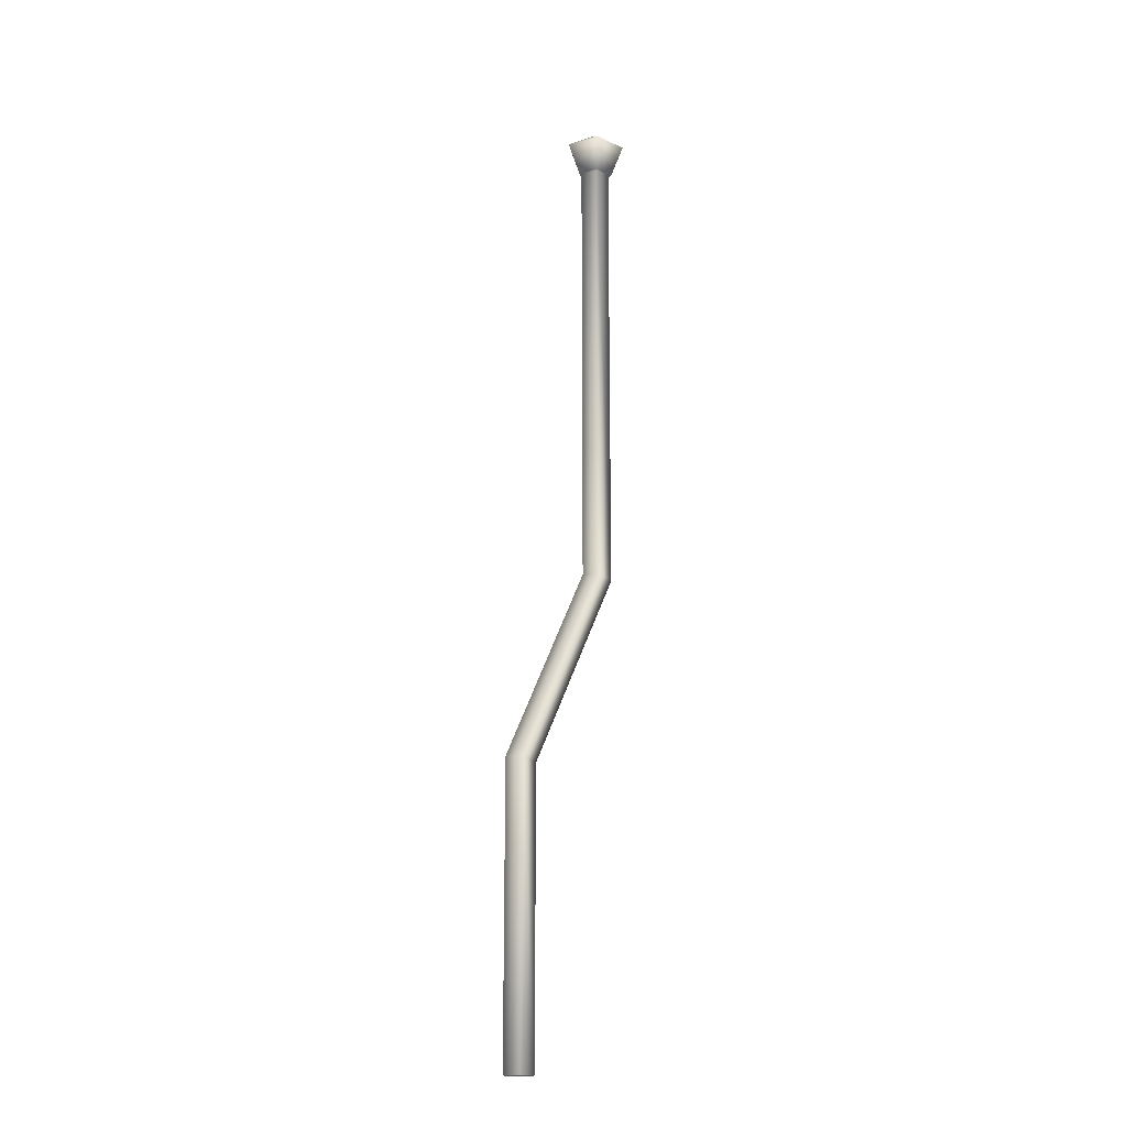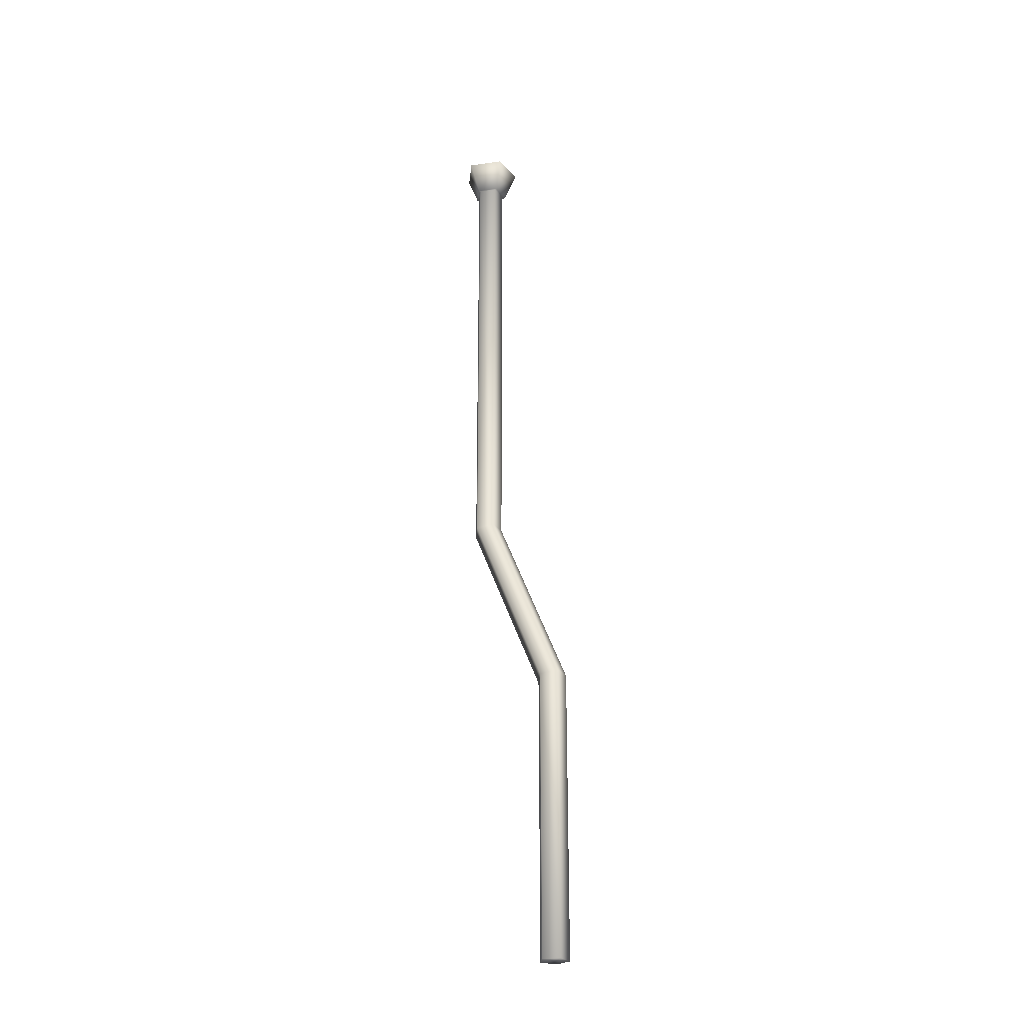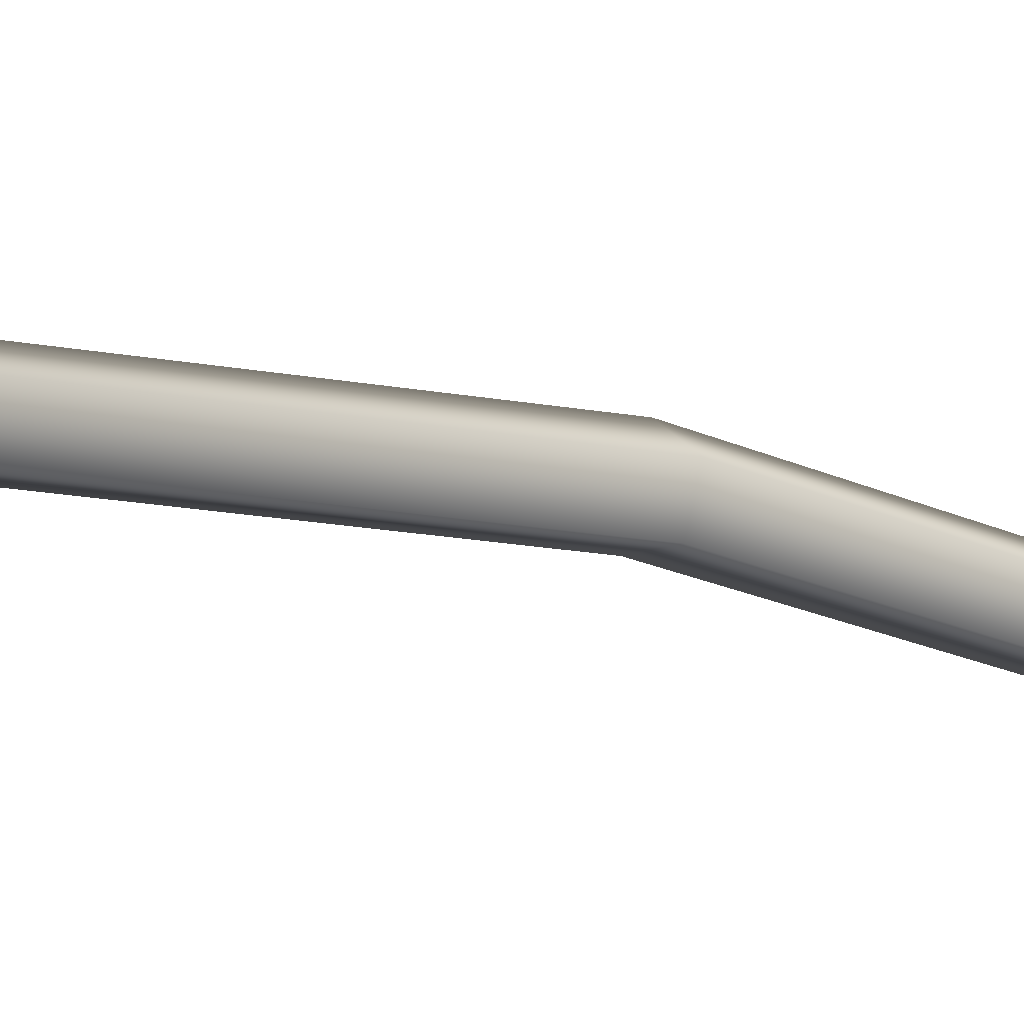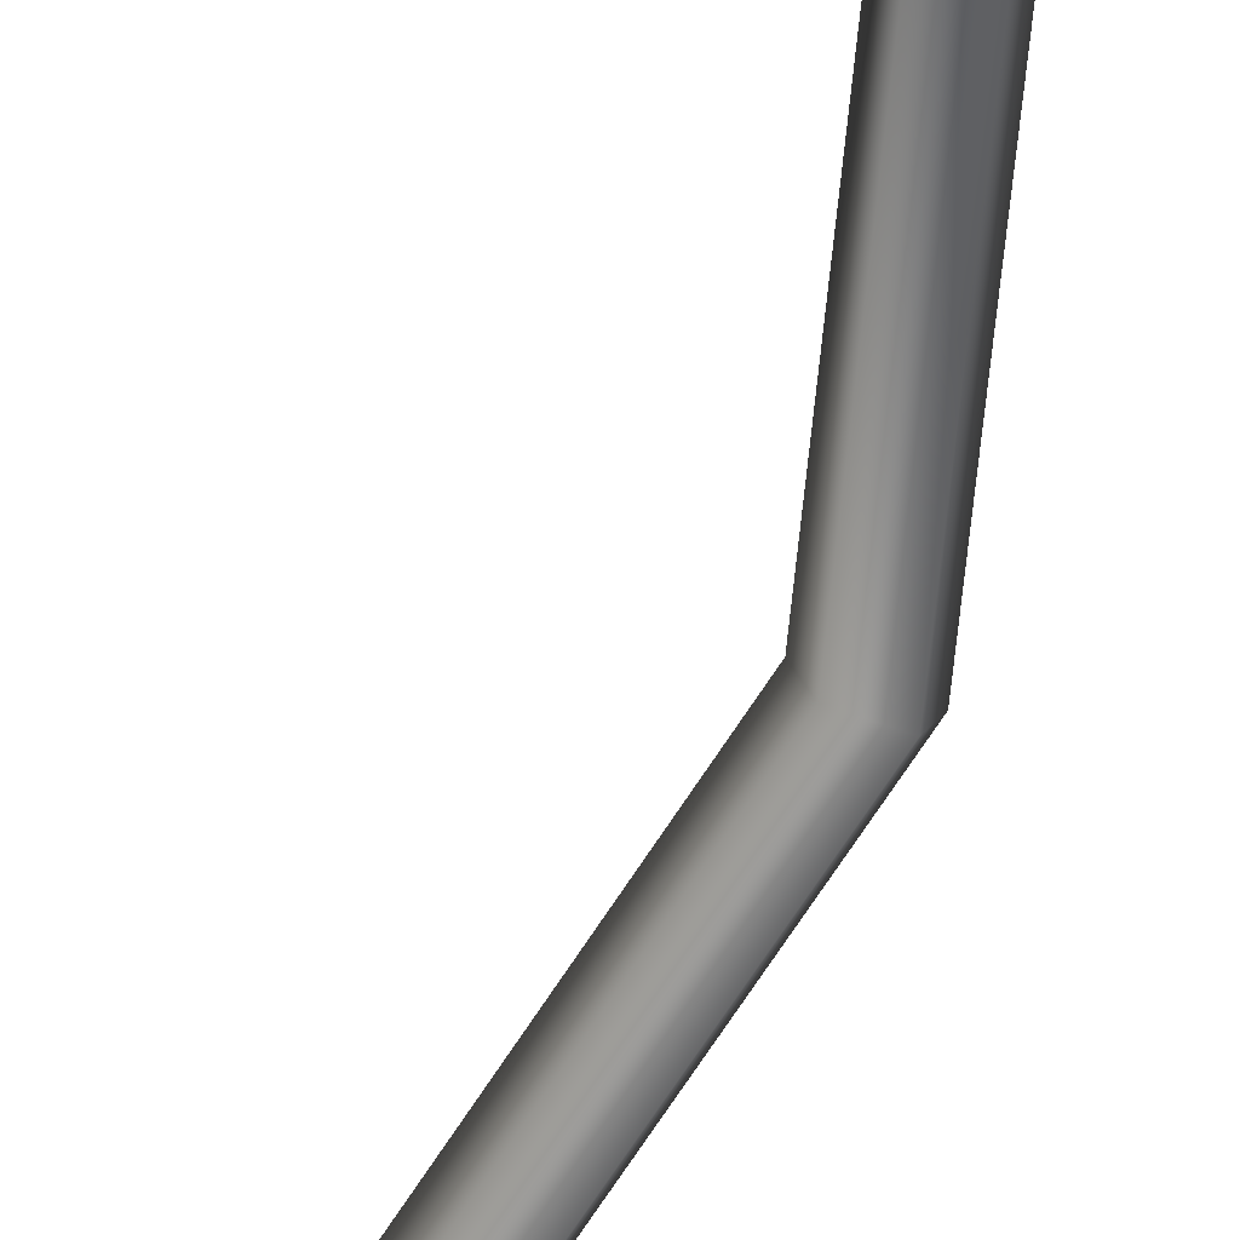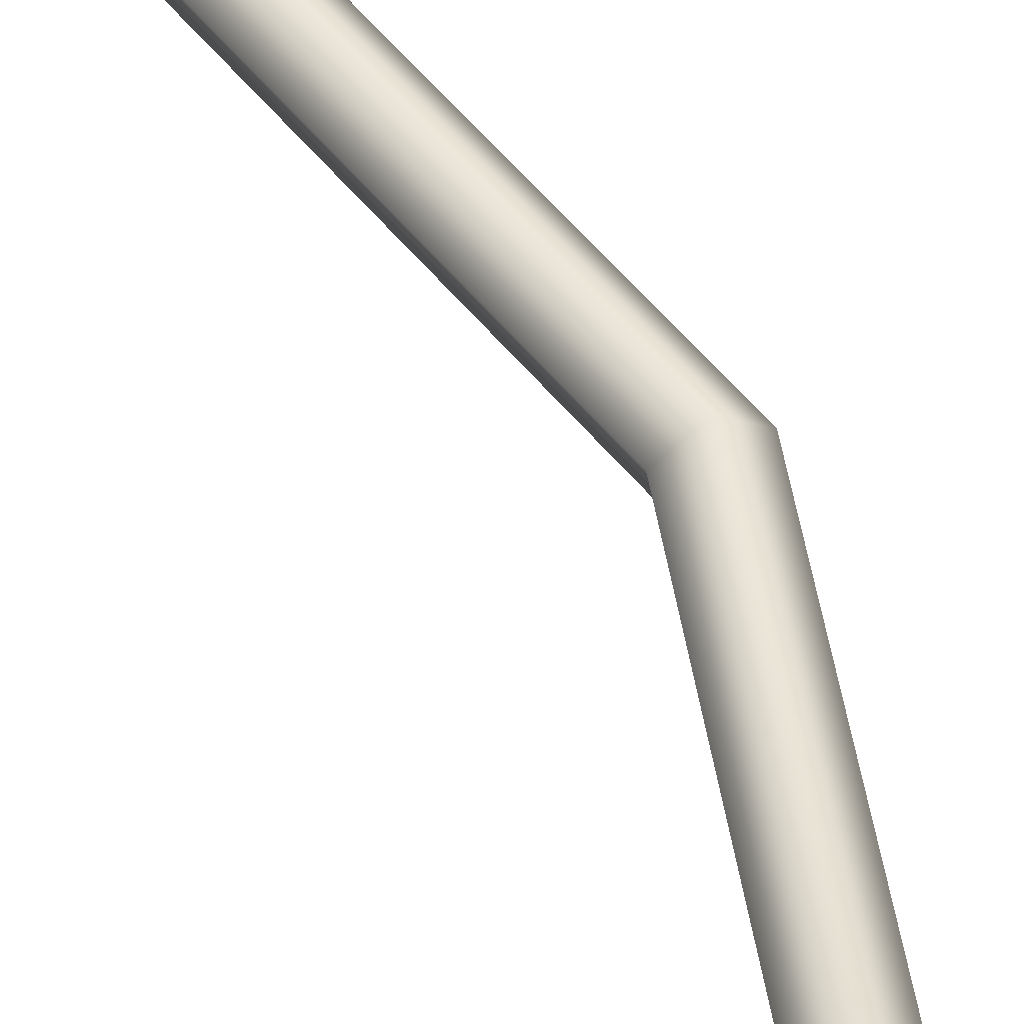
<metadata>
{"format":"obj","ext":"obj","renderer":"f3d","projection":"perspective","resolution":1024,"background":"white","views":[{"elev":-17.6,"azim":136.6,"up":"+Y"},{"elev":-26.0,"azim":48.7,"up":"+Y"},{"elev":-11.4,"azim":-119.6,"up":"+Z"},{"elev":-69.0,"azim":174.1,"up":"+Z"},{"elev":49.4,"azim":170.6,"up":"+Z"}]}
</metadata>
<code>
o Component_58_9/Component_58_1_2/mesh104/mesh104-geometry#mesh104-geometry
v -0.1863 -0.2608 0.1747
v -0.1884 -0.1943 0.1732
v -0.1884 -0.2613 0.1732
v -0.1863 -0.1943 0.1747
v -0.1876 -0.2611 0.1707
v -0.1735 -0.2907 0.1732
v -0.1842 -0.2603 0.1732
v -0.1888 -0.1943 0.1732
v -0.1876 -0.1943 0.1707
v -0.1727 -0.2905 0.1707
v -0.1714 -0.2902 0.1747
v -0.1842 -0.1943 0.1732
v -0.1863 -0.1943 0.1751
v -0.185 -0.1943 0.1707
v -0.185 -0.2605 0.1707
v -0.1714 -0.3323 0.1747
v -0.1727 -0.3323 0.1707
v -0.1838 -0.1943 0.1732
v -0.1693 -0.2897 0.1732
v -0.1878 -0.1943 0.1703
v -0.1863 -0.1896 0.1769
v -0.1701 -0.2899 0.1707
v -0.1735 -0.3323 0.1732
v -0.1693 -0.3323 0.1732
v -0.1906 -0.1896 0.1738
v -0.182 -0.1896 0.1738
v -0.1847 -0.1943 0.1703
v -0.1701 -0.3323 0.1707
v -0.1889 -0.1896 0.1687
v -0.1836 -0.1896 0.1687
v -0.1863 -0.187 0.1724
f 1 2 3
f 2 1 4
f 3 2 1
f 4 1 2
f 2 5 3
f 3 5 2
f 6 1 3
f 3 1 6
f 7 4 1
f 1 4 7
f 8 2 4
f 4 2 8
f 5 2 9
f 9 2 5
f 10 3 5
f 5 3 10
f 1 6 11
f 11 6 1
f 3 10 6
f 6 10 3
f 4 7 12
f 12 7 4
f 11 7 1
f 1 7 11
f 8 9 2
f 2 9 8
f 8 4 13
f 13 4 8
f 14 5 9
f 9 5 14
f 5 15 10
f 10 15 5
f 6 16 11
f 11 16 6
f 17 6 10
f 10 6 17
f 7 14 12
f 12 14 7
f 12 18 4
f 4 18 12
f 7 11 19
f 19 11 7
f 9 8 20
f 20 8 9
f 4 18 13
f 13 18 4
f 21 8 13
f 13 8 21
f 5 14 15
f 15 14 5
f 20 14 9
f 9 14 20
f 10 15 22
f 22 15 10
f 16 6 23
f 23 6 16
f 24 11 16
f 16 11 24
f 6 17 23
f 23 17 6
f 10 22 17
f 17 22 10
f 14 7 15
f 15 7 14
f 14 18 12
f 12 18 14
f 11 24 19
f 19 24 11
f 19 15 7
f 7 15 19
f 25 20 8
f 8 20 25
f 26 13 18
f 18 13 26
f 8 21 25
f 25 21 8
f 13 26 21
f 21 26 13
f 27 14 20
f 20 14 27
f 15 19 22
f 22 19 15
f 23 24 16
f 16 24 23
f 28 23 17
f 17 23 28
f 17 22 28
f 28 22 17
f 14 27 18
f 18 27 14
f 24 22 19
f 19 22 24
f 20 25 29
f 29 25 20
f 18 30 26
f 26 30 18
f 21 31 25
f 25 31 21
f 21 26 31
f 31 26 21
f 20 30 27
f 27 30 20
f 23 28 24
f 24 28 23
f 22 24 28
f 28 24 22
f 30 18 27
f 27 18 30
f 25 31 29
f 29 31 25
f 30 20 29
f 29 20 30
f 26 30 31
f 31 30 26
f 31 30 29
f 29 30 31

</code>
